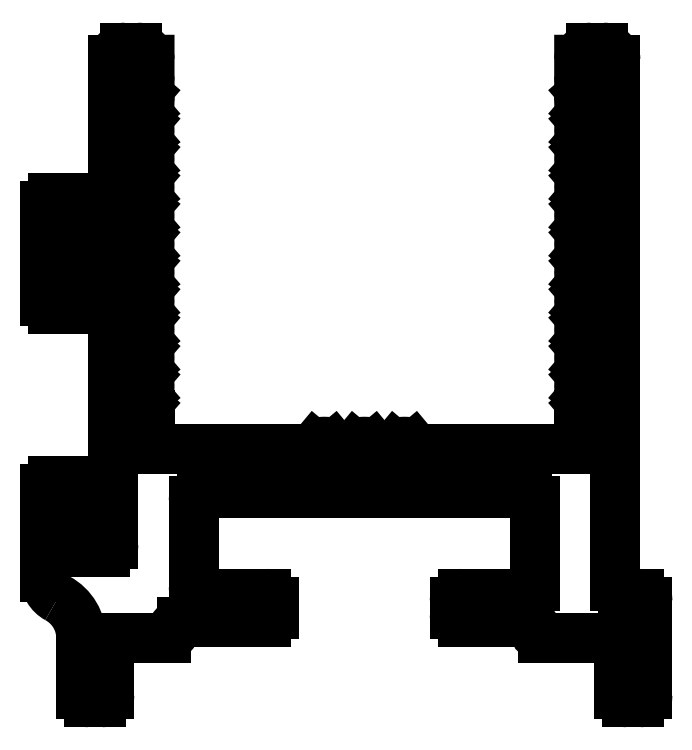
<metadata>
{"format":"dxf","ext":"dxf","renderer":"ezdxf+matplotlib","layout":"modelspace","background":"white","min_lineweight":24,"dpi":150}
</metadata>
<code>
0
SECTION
2
ENTITIES
0
LINE
8
0
10
126
20
513.9
30
0
11
125.8
21
514
31
0
0
LINE
8
0
10
125.8
20
514
30
0
11
126
21
514.2
31
0
0
ARC
8
0
10
125.8
20
513.7
30
0
40
0.3
50
310.7
51
49.27
0
ARC
8
0
10
125.8
20
514.4
30
0
40
0.3
50
310.7
51
49.27
0
LINE
8
0
10
125.8
20
513.3
30
0
11
126
21
513.5
31
0
0
LINE
8
0
10
126
20
514.6
30
0
11
125.8
21
514.8
31
0
0
LINE
8
0
10
126
20
513.2
30
0
11
125.8
21
513.3
31
0
0
LINE
8
0
10
125.8
20
514.8
30
0
11
126
21
514.9
31
0
0
ARC
8
0
10
125.8
20
513
30
0
40
0.3
50
310.7
51
49.27
0
ARC
8
0
10
125.8
20
515.1
30
0
40
0.3
50
310.7
51
49.27
0
LINE
8
0
10
125.8
20
512.6
30
0
11
126
21
512.8
31
0
0
LINE
8
0
10
126
20
515.3
30
0
11
125.8
21
515.5
31
0
0
LINE
8
0
10
126
20
512.5
30
0
11
125.8
21
512.6
31
0
0
LINE
8
0
10
125.8
20
515.5
30
0
11
126
21
515.6
31
0
0
ARC
8
0
10
125.8
20
512.3
30
0
40
0.3
50
310.7
51
49.27
0
ARC
8
0
10
125.8
20
515.8
30
0
40
0.3
50
310.7
51
49.27
0
LINE
8
0
10
125.8
20
511.9
30
0
11
126
21
512
31
0
0
LINE
8
0
10
126
20
516
30
0
11
125.8
21
516.2
31
0
0
LINE
8
0
10
126
20
511.8
30
0
11
125.8
21
511.9
31
0
0
LINE
8
0
10
125.8
20
516.2
30
0
11
126
21
516.3
31
0
0
ARC
8
0
10
125.8
20
511.6
30
0
40
0.3
50
360
51
49.27
0
ARC
8
0
10
125.8
20
516.5
30
0
40
0.3
50
310.7
51
49.27
0
LINE
8
0
10
126.1
20
510.7
30
0
11
126.1
21
511.6
31
0
0
LINE
8
0
10
126
20
516.7
30
0
11
125.8
21
516.9
31
0
0
LINE
8
0
10
130.1
20
510.7
30
0
11
126.1
21
510.7
31
0
0
LINE
8
0
10
125.8
20
516.9
30
0
11
126
21
517
31
0
0
LINE
8
0
10
130.2
20
510.8
30
0
11
130.1
21
510.7
31
0
0
ARC
8
0
10
125.8
20
517.2
30
0
40
0.3
50
310.7
51
49.27
0
ARC
8
0
10
130.4
20
510.6
30
0
40
0.3
50
39.81
51
140.2
0
LINE
8
0
10
126
20
517.5
30
0
11
125.8
21
517.6
31
0
0
LINE
8
0
10
130.7
20
510.7
30
0
11
130.7
21
510.8
31
0
0
LINE
8
0
10
125.8
20
517.6
30
0
11
126
21
517.7
31
0
0
LINE
8
0
10
131.1
20
510.7
30
0
11
130.7
21
510.7
31
0
0
ARC
8
0
10
125.8
20
517.9
30
0
40
0.3
50
310.7
51
49.27
0
LINE
8
0
10
131.2
20
510.8
30
0
11
131.1
21
510.7
31
0
0
LINE
8
0
10
126
20
518.2
30
0
11
125.8
21
518.3
31
0
0
ARC
8
0
10
131.4
20
510.6
30
0
40
0.3
50
39.81
51
140.2
0
LINE
8
0
10
125.8
20
518.3
30
0
11
126
21
518.4
31
0
0
LINE
8
0
10
131.7
20
510.7
30
0
11
131.7
21
510.8
31
0
0
ARC
8
0
10
125.8
20
518.6
30
0
40
0.3
50
310.7
51
49.27
0
LINE
8
0
10
132.1
20
510.7
30
0
11
131.7
21
510.7
31
0
0
LINE
8
0
10
126
20
518.9
30
0
11
125.8
21
519
31
0
0
LINE
8
0
10
132.2
20
510.8
30
0
11
132.1
21
510.7
31
0
0
LINE
8
0
10
125.8
20
519
30
0
11
126
21
519.1
31
0
0
ARC
8
0
10
132.4
20
510.6
30
0
40
0.3
50
39.81
51
140.2
0
ARC
8
0
10
125.8
20
519.4
30
0
40
0.3
50
310.7
51
49.27
0
LINE
8
0
10
132.7
20
510.7
30
0
11
132.7
21
510.8
31
0
0
LINE
8
0
10
126
20
519.6
30
0
11
125.8
21
519.7
31
0
0
LINE
8
0
10
136.8
20
510.7
30
0
11
132.7
21
510.7
31
0
0
ARC
8
0
10
125.8
20
520
30
0
40
0.3
50
279.3
51
0.001559
0
LINE
8
0
10
136.8
20
511.6
30
0
11
136.8
21
510.7
31
0
0
LINE
8
0
10
126.1
20
520
30
0
11
126.1
21
520.4
31
0
0
ARC
8
0
10
137.1
20
511.6
30
0
40
0.3
50
130.7
51
180
0
ARC
8
0
10
125.8
20
520.4
30
0
40
0.3
50
1.954e-11
51
90
0
LINE
8
0
10
137
20
511.9
30
0
11
136.9
21
511.8
31
0
0
LINE
8
0
10
125.8
20
520.7
30
0
11
125.5
21
520.7
31
0
0
LINE
8
0
10
136.9
20
512
30
0
11
137
21
511.9
31
0
0
ARC
8
0
10
125.5
20
520.4
30
0
40
0.3
50
90
51
180
0
ARC
8
0
10
137.1
20
512.3
30
0
40
0.3
50
130.7
51
229.3
0
LINE
8
0
10
125.2
20
520.4
30
0
11
125.2
21
517
31
0
0
LINE
8
0
10
137
20
512.6
30
0
11
136.9
21
512.5
31
0
0
LINE
8
0
10
125.2
20
517
30
0
11
123.7
21
517
31
0
0
LINE
8
0
10
136.9
20
512.8
30
0
11
137
21
512.6
31
0
0
ARC
8
0
10
123.7
20
516.8
30
0
40
0.2
50
90
51
180
0
ARC
8
0
10
137.1
20
513
30
0
40
0.3
50
130.7
51
229.3
0
LINE
8
0
10
123.5
20
516.8
30
0
11
123.5
21
514.4
31
0
0
LINE
8
0
10
137
20
513.3
30
0
11
136.9
21
513.2
31
0
0
ARC
8
0
10
123.7
20
514.4
30
0
40
0.2
50
180
51
270
0
LINE
8
0
10
136.9
20
513.5
30
0
11
137
21
513.3
31
0
0
LINE
8
0
10
123.7
20
514.2
30
0
11
124
21
514.2
31
0
0
ARC
8
0
10
137.1
20
513.7
30
0
40
0.3
50
130.7
51
229.3
0
ARC
8
0
10
124
20
514.4
30
0
40
0.2
50
270
51
0
0
LINE
8
0
10
137
20
514
30
0
11
136.9
21
513.9
31
0
0
LINE
8
0
10
124.2
20
514.4
30
0
11
124.2
21
515.8
31
0
0
LINE
8
0
10
136.9
20
514.2
30
0
11
137
21
514
31
0
0
ARC
8
0
10
124.4
20
515.8
30
0
40
0.2
50
90
51
180
0
ARC
8
0
10
137.1
20
514.4
30
0
40
0.3
50
130.7
51
229.3
0
LINE
8
0
10
124.4
20
516
30
0
11
125
21
516
31
0
0
LINE
8
0
10
137
20
514.8
30
0
11
136.9
21
514.6
31
0
0
ARC
8
0
10
125
20
515.8
30
0
40
0.2
50
0
51
90
0
LINE
8
0
10
136.9
20
514.9
30
0
11
137
21
514.8
31
0
0
LINE
8
0
10
125.2
20
515.8
30
0
11
125.2
21
508.4
31
0
0
ARC
8
0
10
137.1
20
515.1
30
0
40
0.3
50
130.7
51
229.3
0
ARC
8
0
10
125
20
508.4
30
0
40
0.2
50
270
51
0
0
LINE
8
0
10
137
20
515.5
30
0
11
136.9
21
515.3
31
0
0
LINE
8
0
10
125
20
508.2
30
0
11
124.4
21
508.2
31
0
0
LINE
8
0
10
136.9
20
515.6
30
0
11
137
21
515.5
31
0
0
ARC
8
0
10
124.4
20
508.4
30
0
40
0.2
50
180
51
270
0
ARC
8
0
10
137.1
20
515.8
30
0
40
0.3
50
130.7
51
229.3
0
LINE
8
0
10
124.2
20
508.4
30
0
11
124.2
21
509.7
31
0
0
LINE
8
0
10
137
20
516.2
30
0
11
136.9
21
516
31
0
0
ARC
8
0
10
124
20
509.7
30
0
40
0.2
50
0
51
90
0
LINE
8
0
10
136.9
20
516.3
30
0
11
137
21
516.2
31
0
0
LINE
8
0
10
124
20
509.9
30
0
11
123.7
21
509.9
31
0
0
ARC
8
0
10
137.1
20
516.5
30
0
40
0.3
50
130.7
51
229.3
0
ARC
8
0
10
123.7
20
509.7
30
0
40
0.2
50
90
51
180
0
LINE
8
0
10
137
20
516.9
30
0
11
136.9
21
516.7
31
0
0
LINE
8
0
10
123.5
20
509.7
30
0
11
123.5
21
507.5
31
0
0
LINE
8
0
10
136.9
20
517
30
0
11
137
21
516.9
31
0
0
ARC
8
0
10
124.1
20
507.5
30
0
40
0.6
50
180
51
241.5
0
ARC
8
0
10
137.1
20
517.2
30
0
40
0.3
50
130.7
51
229.3
0
ARC
8
0
10
123.3
20
506
30
0
40
1.122
50
6.514e-12
51
61.48
0
LINE
8
0
10
137
20
517.6
30
0
11
136.9
21
517.5
31
0
0
LINE
8
0
10
124.4
20
506
30
0
11
124.4
21
504.6
31
0
0
LINE
8
0
10
136.9
20
517.7
30
0
11
137
21
517.6
31
0
0
ARC
8
0
10
124.6
20
504.6
30
0
40
0.2
50
180
51
270
0
ARC
8
0
10
137.1
20
517.9
30
0
40
0.3
50
130.7
51
229.3
0
LINE
8
0
10
124.6
20
504.4
30
0
11
124.9
21
504.4
31
0
0
LINE
8
0
10
137
20
518.3
30
0
11
136.9
21
518.2
31
0
0
ARC
8
0
10
124.9
20
504.6
30
0
40
0.2
50
270
51
0
0
LINE
8
0
10
136.9
20
518.4
30
0
11
137
21
518.3
31
0
0
LINE
8
0
10
125.1
20
504.6
30
0
11
125.1
21
506
31
0
0
ARC
8
0
10
137.1
20
518.6
30
0
40
0.3
50
130.7
51
229.3
0
LINE
8
0
10
125.1
20
506
30
0
11
126.5
21
506
31
0
0
LINE
8
0
10
137
20
519
30
0
11
136.9
21
518.9
31
0
0
ARC
8
0
10
126.5
20
506.2
30
0
40
0.2
50
270
51
1.291e-05
0
LINE
8
0
10
136.9
20
519.1
30
0
11
137
21
519
31
0
0
ARC
8
0
10
126.9
20
506.2
30
0
40
0.2
50
90
51
180
0
ARC
8
0
10
137.1
20
519.4
30
0
40
0.3
50
130.7
51
229.3
0
LINE
8
0
10
126.9
20
506.4
30
0
11
129
21
506.4
31
0
0
LINE
8
0
10
137
20
519.7
30
0
11
136.9
21
519.6
31
0
0
ARC
8
0
10
129
20
506.6
30
0
40
0.2
50
270
51
0
0
ARC
8
0
10
137.1
20
520
30
0
40
0.3
50
180
51
260.7
0
LINE
8
0
10
129.2
20
506.6
30
0
11
129.2
21
506.9
31
0
0
LINE
8
0
10
136.8
20
520.4
30
0
11
136.8
21
520
31
0
0
ARC
8
0
10
129
20
506.9
30
0
40
0.2
50
0
51
90
0
ARC
8
0
10
137.1
20
520.4
30
0
40
0.3
50
90
51
180
0
LINE
8
0
10
129
20
507.1
30
0
11
127.4
21
507.1
31
0
0
LINE
8
0
10
137.4
20
520.7
30
0
11
137.1
21
520.7
31
0
0
ARC
8
0
10
127.4
20
507.3
30
0
40
0.2
50
180
51
270
0
ARC
8
0
10
137.4
20
520.4
30
0
40
0.3
50
0
51
90
0
LINE
8
0
10
127.2
20
507.3
30
0
11
127.2
21
509.4
31
0
0
LINE
8
0
10
137.7
20
507.3
30
0
11
137.7
21
520.4
31
0
0
ARC
8
0
10
127.4
20
509.4
30
0
40
0.2
50
90
51
180
0
ARC
8
0
10
137.9
20
507.3
30
0
40
0.2
50
180
51
270
0
LINE
8
0
10
127.4
20
509.6
30
0
11
135.5
21
509.6
31
0
0
LINE
8
0
10
138.3
20
507.1
30
0
11
137.9
21
507.1
31
0
0
ARC
8
0
10
135.5
20
509.4
30
0
40
0.2
50
0
51
89.97
0
ARC
8
0
10
138.3
20
506.9
30
0
40
0.2
50
0
51
90
0
LINE
8
0
10
135.7
20
509.4
30
0
11
135.7
21
507.3
31
0
0
LINE
8
0
10
138.5
20
504.6
30
0
11
138.5
21
506.9
31
0
0
ARC
8
0
10
135.5
20
507.3
30
0
40
0.2
50
270
51
0
0
ARC
8
0
10
138.3
20
504.6
30
0
40
0.2
50
270
51
0
0
LINE
8
0
10
135.5
20
507.1
30
0
11
133.9
21
507.1
31
0
0
LINE
8
0
10
138
20
504.4
30
0
11
138.3
21
504.4
31
0
0
ARC
8
0
10
133.9
20
506.9
30
0
40
0.2
50
90
51
180
0
ARC
8
0
10
138
20
504.6
30
0
40
0.2
50
180
51
270
0
LINE
8
0
10
133.7
20
506.9
30
0
11
133.7
21
506.6
31
0
0
LINE
8
0
10
137.8
20
506
30
0
11
137.8
21
504.6
31
0
0
ARC
8
0
10
133.9
20
506.6
30
0
40
0.2
50
180
51
270
0
LINE
8
0
10
135.9
20
506
30
0
11
137.8
21
506
31
0
0
LINE
8
0
10
133.9
20
506.4
30
0
11
135.5
21
506.4
31
0
0
ARC
8
0
10
135.9
20
506.2
30
0
40
0.2
50
180
51
270
0
ARC
8
0
10
135.5
20
506.2
30
0
40
0.2
50
3.257e-11
51
90
0
ENDSEC
0
EOF

</code>
